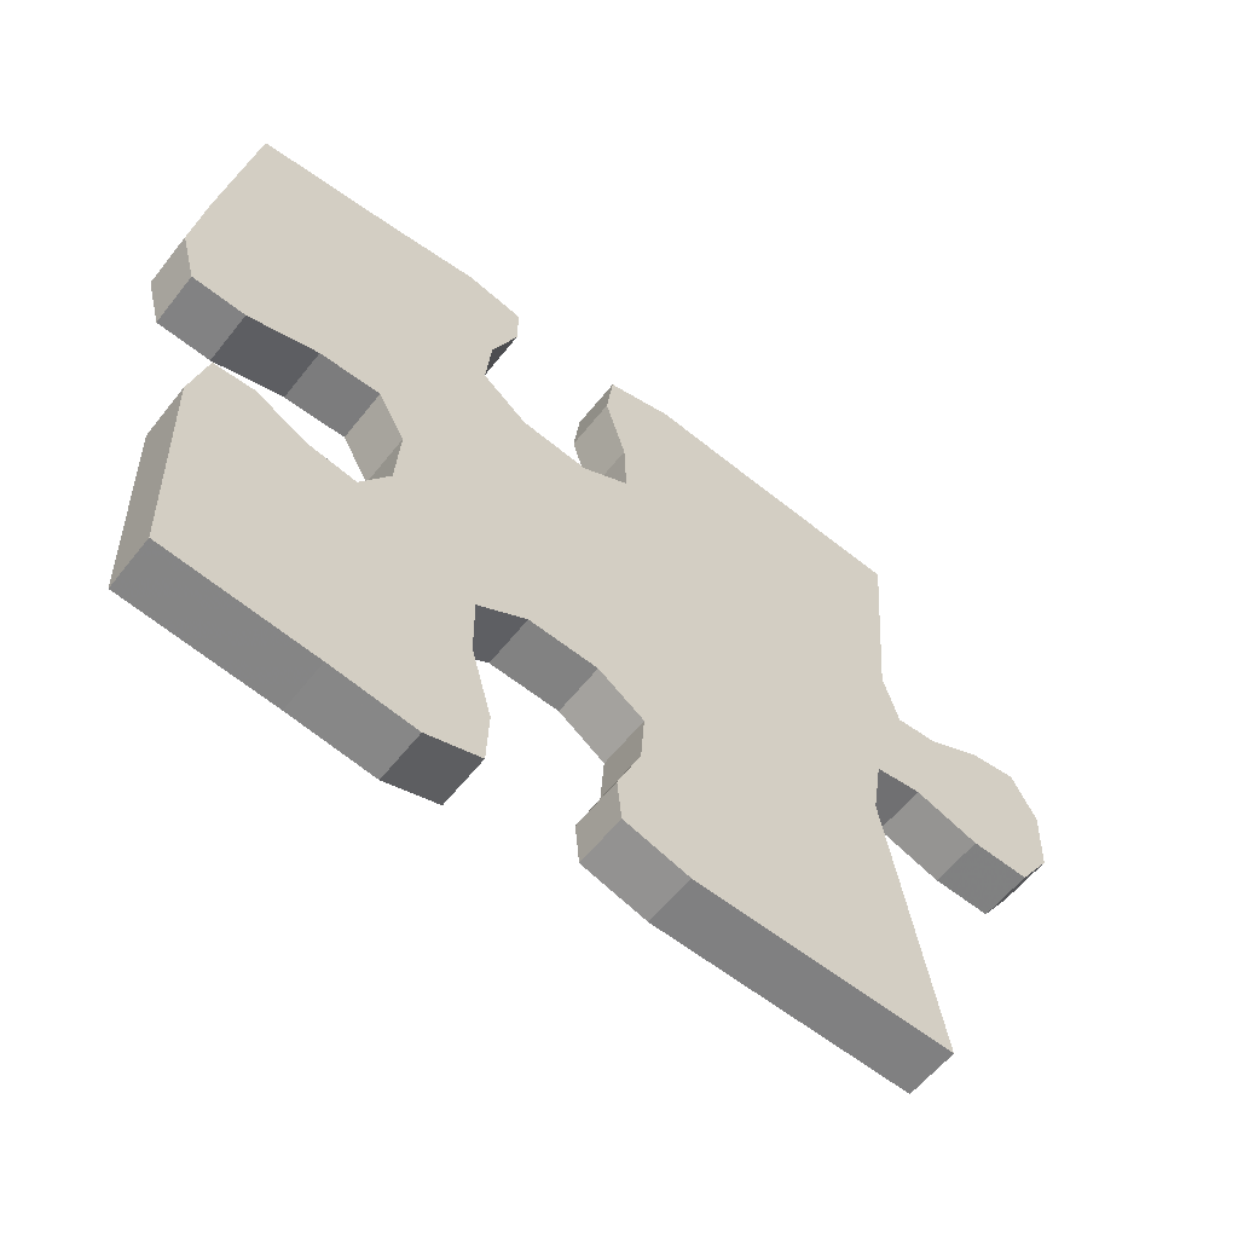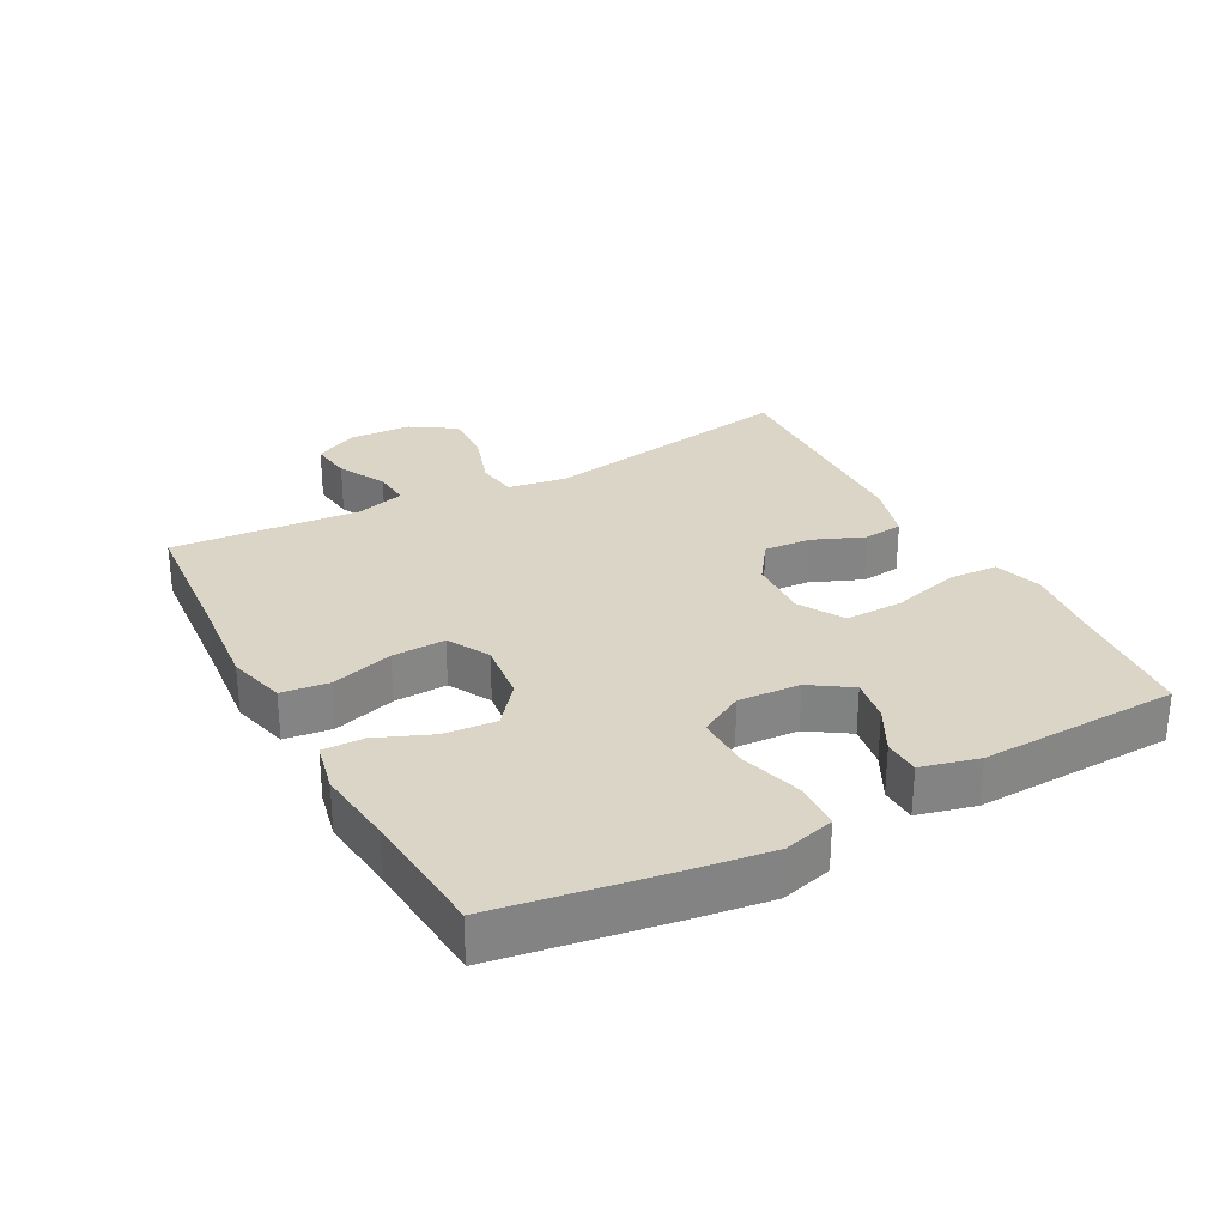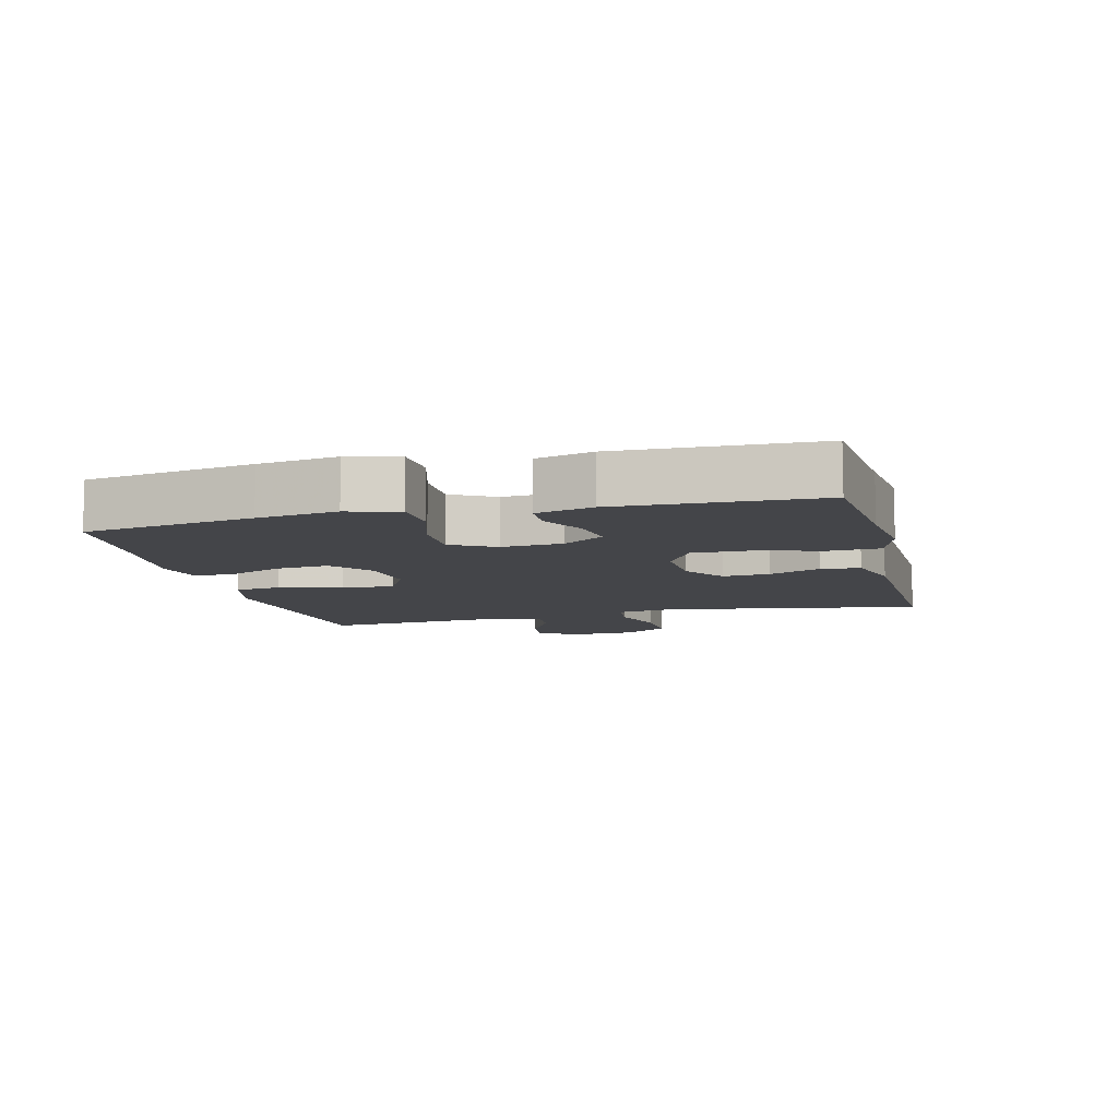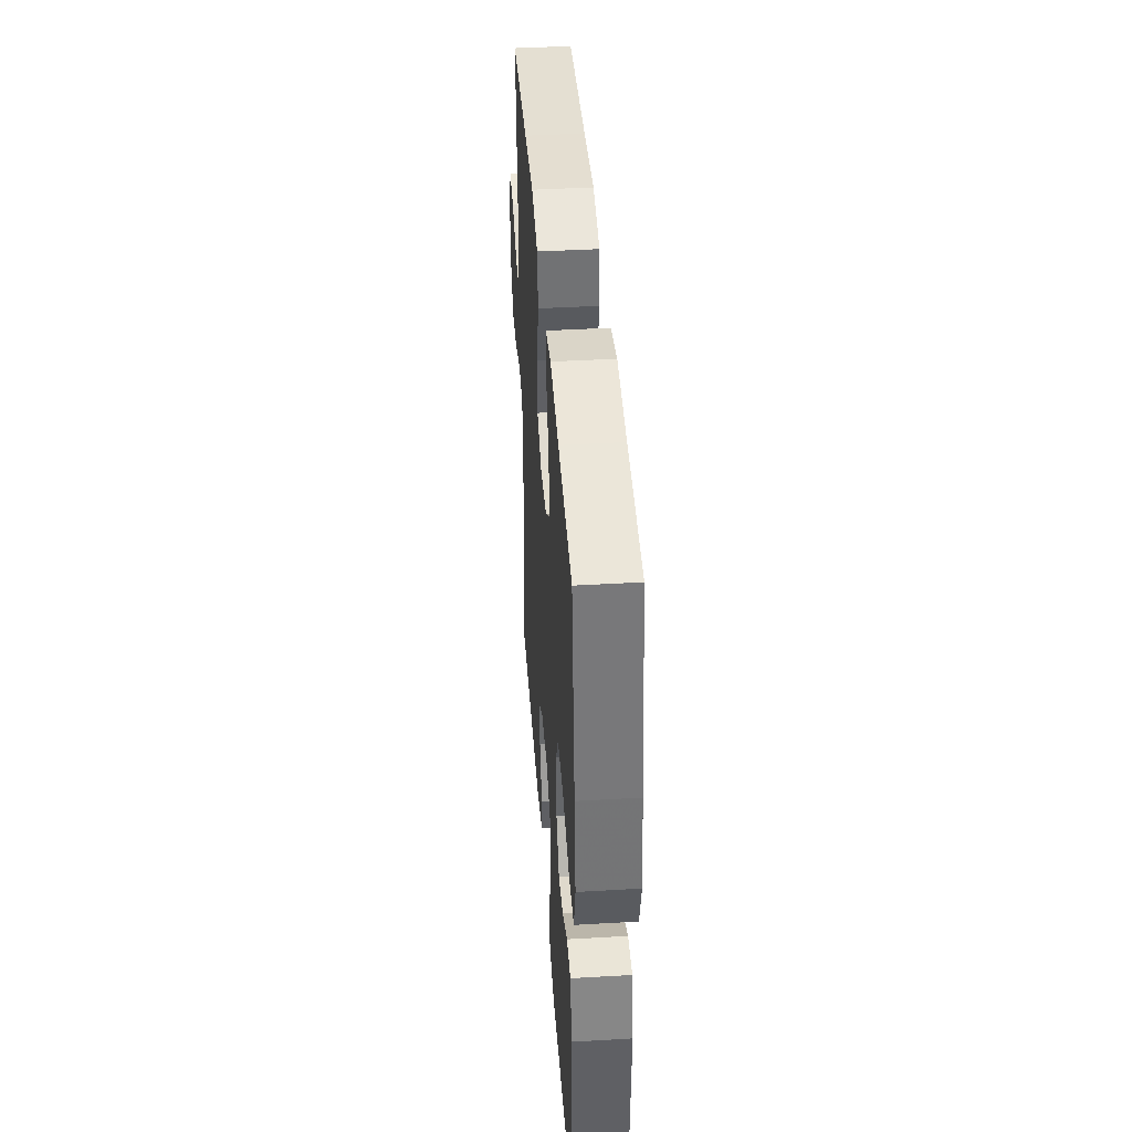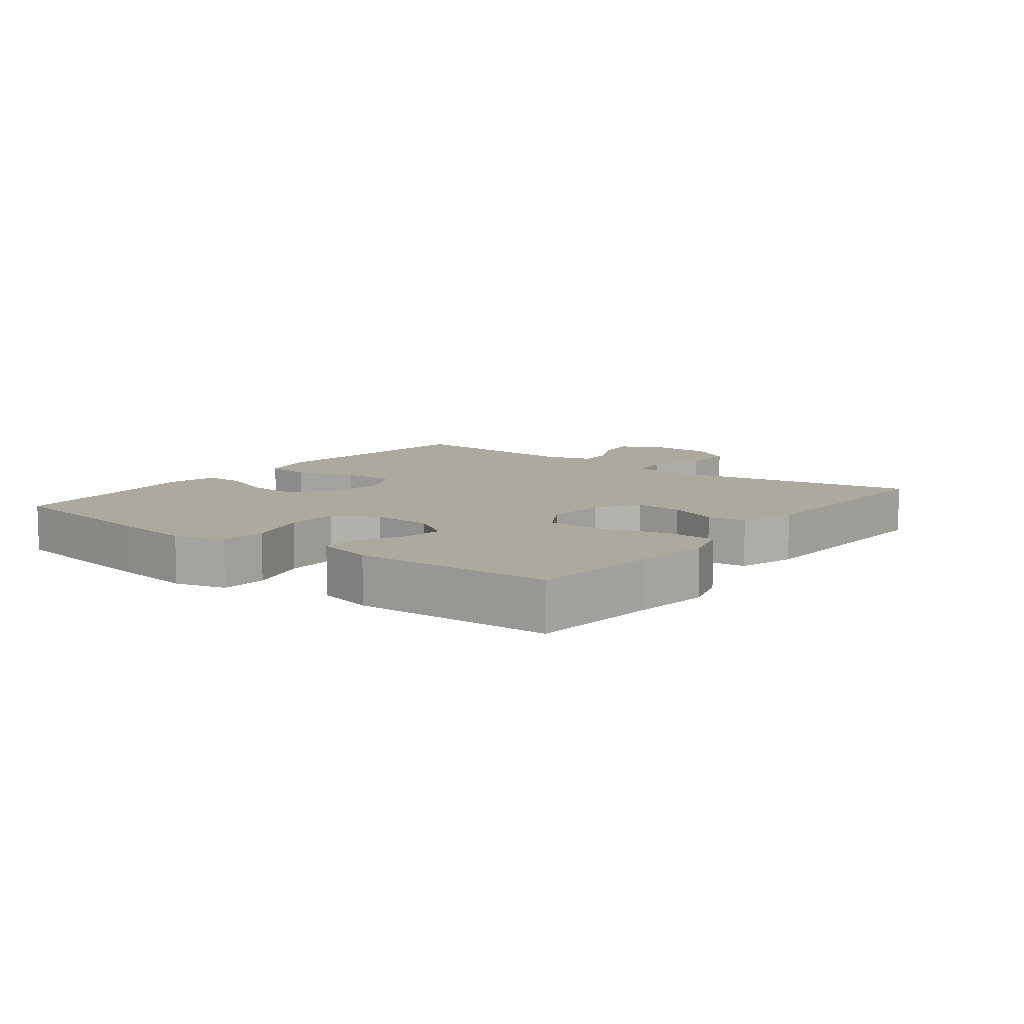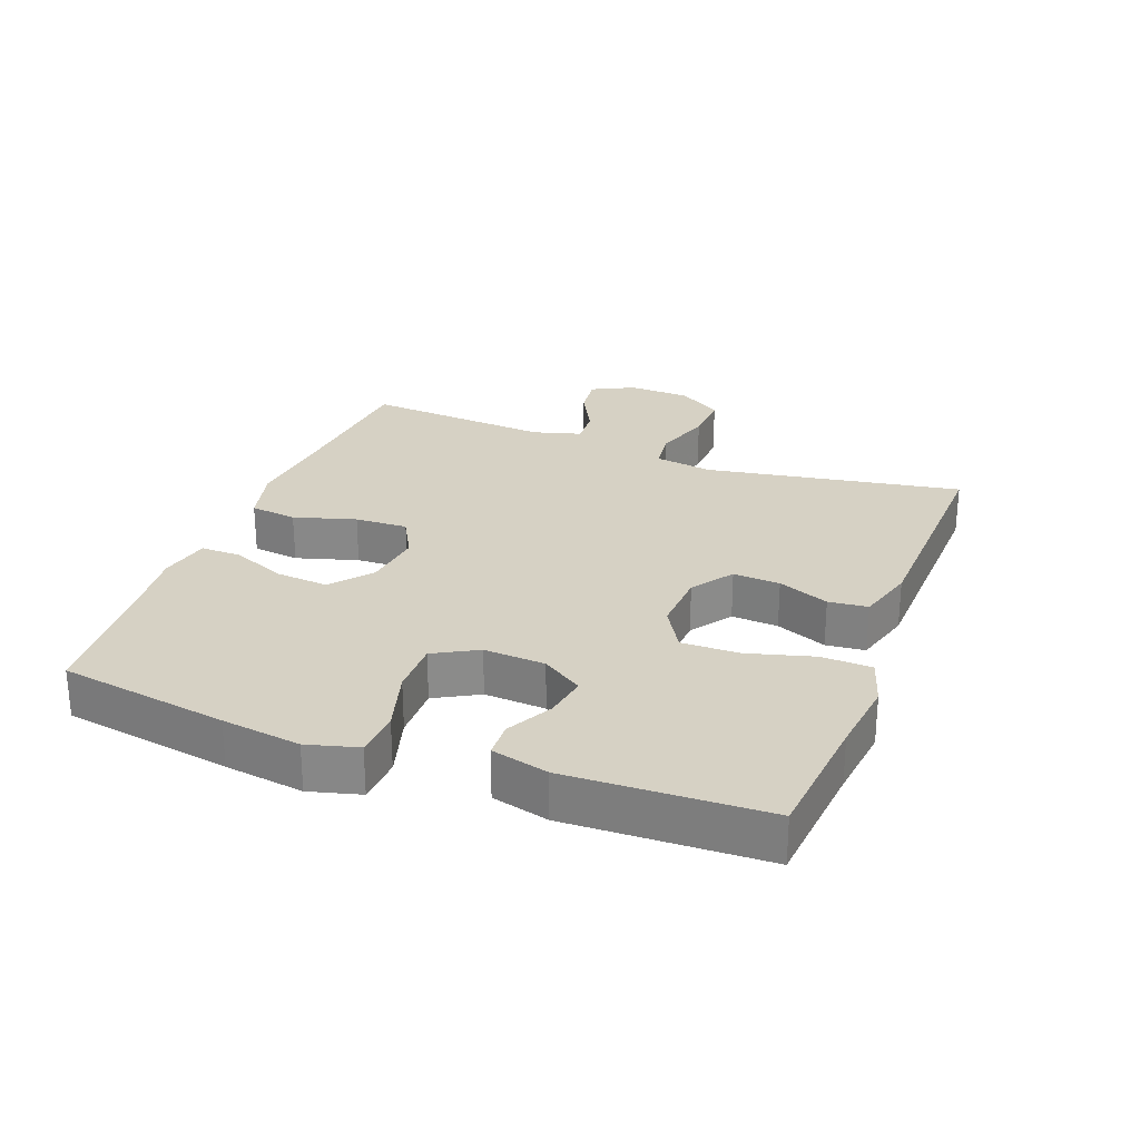
<metadata>
{"format":"obj","ext":"obj","renderer":"f3d","projection":"perspective","resolution":1024,"background":"white","views":[{"elev":-59.1,"azim":141.9,"up":"+Z"},{"elev":29.0,"azim":61.7,"up":"+Y"},{"elev":-9.1,"azim":104.1,"up":"+Y"},{"elev":42.0,"azim":86.0,"up":"+Z"},{"elev":9.1,"azim":127.4,"up":"+Y"},{"elev":26.7,"azim":110.7,"up":"+Y"}]}
</metadata>
<code>
v -0.5 0.07 0.5
v -0.268 0.07 0.519
v -0.134 0.07 0.532
v -0.045 0.07 0.509
v -0.036 0.07 0.437
v -0.064 0.07 0.342
v -0.067 0.07 0.261
v -0.003 0.07 0.226
v 0.089 0.07 0.237
v 0.151 0.07 0.287
v 0.144 0.07 0.367
v 0.109 0.07 0.451
v 0.108 0.07 0.513
v 0.185 0.07 0.53
v 0.306 0.07 0.516
v 0.5 0.07 0.5
v 0.542 0.07 0.241
v 0.559 0.07 0.12
v 0.538 0.07 0.042
v 0.466 0.07 0.038
v 0.37 0.07 0.066
v 0.287 0.07 0.067
v 0.25 0.07 0
v 0.256 0.07 -0.094
v 0.297 0.07 -0.156
v 0.363 0.07 -0.145
v 0.433 0.07 -0.108
v 0.488 0.07 -0.11
v 0.51 0.07 -0.197
v 0.5 0.07 -0.5
v 0.299 0.07 -0.519
v 0.184 0.07 -0.533
v 0.11 0.07 -0.51
v 0.107 0.07 -0.433
v 0.135 0.07 -0.331
v 0.136 0.07 -0.243
v 0.068 0.07 -0.203
v -0.027 0.07 -0.208
v -0.09 0.07 -0.252
v -0.085 0.07 -0.324
v -0.053 0.07 -0.402
v -0.059 0.07 -0.462
v -0.148 0.07 -0.488
v -0.5 0.07 -0.5
v -0.433 0.07 -0.107
v -0.447 0.07 -0.017
v -0.51 0.07 -0.009
v -0.598 0.07 -0.038
v -0.677 0.07 -0.041
v -0.721 0.07 0.027
v -0.725 0.07 0.123
v -0.692 0.07 0.188
v -0.628 0.07 0.18
v -0.555 0.07 0.142
v -0.498 0.07 0.138
v -0.477 0.07 0.212
v -0.5 0 0.5
v -0.268 0 0.519
v -0.134 0 0.532
v -0.045 0 0.509
v -0.036 0 0.437
v -0.064 0 0.342
v -0.067 0 0.261
v -0.003 0 0.226
v 0.089 0 0.237
v 0.151 0 0.287
v 0.144 0 0.367
v 0.109 0 0.451
v 0.108 0 0.513
v 0.185 0 0.53
v 0.306 0 0.516
v 0.5 0 0.5
v 0.542 0 0.241
v 0.559 0 0.12
v 0.538 0 0.042
v 0.466 0 0.038
v 0.37 0 0.066
v 0.287 0 0.067
v 0.25 0 0
v 0.256 0 -0.094
v 0.297 0 -0.156
v 0.363 0 -0.145
v 0.433 0 -0.108
v 0.488 0 -0.11
v 0.51 0 -0.197
v 0.5 0 -0.5
v 0.299 0 -0.519
v 0.184 0 -0.533
v 0.11 0 -0.51
v 0.107 0 -0.433
v 0.135 0 -0.331
v 0.136 0 -0.243
v 0.068 0 -0.203
v -0.027 0 -0.208
v -0.09 0 -0.252
v -0.085 0 -0.324
v -0.053 0 -0.402
v -0.059 0 -0.462
v -0.148 0 -0.488
v -0.5 0 -0.5
v -0.433 0 -0.107
v -0.447 0 -0.017
v -0.51 0 -0.009
v -0.598 0 -0.038
v -0.677 0 -0.041
v -0.721 0 0.027
v -0.725 0 0.123
v -0.692 0 0.188
v -0.628 0 0.18
v -0.555 0 0.142
v -0.498 0 0.138
v -0.477 0 0.212
f 52 53 54
f 51 52 54
f 50 51 54
f 49 50 54
f 48 49 54
f 47 48 54
f 46 47 54 55
f 43 44 45
f 42 43 45
f 41 42 45
f 40 41 45
f 39 40 45 46
f 46 55 56
f 39 46 56
f 38 39 56
f 33 34 35
f 32 33 35
f 31 32 35
f 30 31 35
f 29 30 35
f 28 29 35
f 27 28 35
f 26 27 35
f 25 26 35 36
f 24 25 36 37
f 19 20 21
f 18 19 21
f 17 18 21
f 16 17 21
f 15 16 21
f 15 21 22
f 14 15 22
f 13 14 22
f 12 13 22
f 11 12 22
f 10 11 22 23
f 4 5 6
f 3 4 6
f 2 3 6
f 2 6 7
f 1 2 7
f 56 1 7
f 38 56 7 8
f 24 37 38
f 23 24 38
f 10 23 38
f 9 10 38
f 8 9 38
f 110 109 108
f 110 108 107
f 110 107 106
f 110 106 105
f 110 105 104
f 110 104 103
f 111 110 103 102
f 101 100 99
f 101 99 98
f 101 98 97
f 101 97 96
f 102 101 96 95
f 112 111 102
f 112 102 95
f 112 95 94
f 91 90 89
f 91 89 88
f 91 88 87
f 91 87 86
f 91 86 85
f 91 85 84
f 91 84 83
f 91 83 82
f 92 91 82 81
f 93 92 81 80
f 77 76 75
f 77 75 74
f 77 74 73
f 77 73 72
f 77 72 71
f 78 77 71
f 78 71 70
f 78 70 69
f 78 69 68
f 78 68 67
f 79 78 67 66
f 62 61 60
f 62 60 59
f 62 59 58
f 63 62 58
f 63 58 57
f 63 57 112
f 64 63 112 94
f 94 93 80
f 94 80 79
f 94 79 66
f 94 66 65
f 94 65 64
f 1 57 58 2
f 2 58 59 3
f 3 59 60 4
f 4 60 61 5
f 5 61 62 6
f 6 62 63 7
f 7 63 64 8
f 8 64 65 9
f 9 65 66 10
f 10 66 67 11
f 11 67 68 12
f 12 68 69 13
f 13 69 70 14
f 14 70 71 15
f 15 71 72 16
f 16 72 73 17
f 17 73 74 18
f 18 74 75 19
f 19 75 76 20
f 20 76 77 21
f 21 77 78 22
f 22 78 79 23
f 23 79 80 24
f 24 80 81 25
f 25 81 82 26
f 26 82 83 27
f 27 83 84 28
f 28 84 85 29
f 29 85 86 30
f 30 86 87 31
f 31 87 88 32
f 32 88 89 33
f 33 89 90 34
f 34 90 91 35
f 35 91 92 36
f 36 92 93 37
f 37 93 94 38
f 38 94 95 39
f 39 95 96 40
f 40 96 97 41
f 41 97 98 42
f 42 98 99 43
f 43 99 100 44
f 44 100 101 45
f 45 101 102 46
f 46 102 103 47
f 47 103 104 48
f 48 104 105 49
f 49 105 106 50
f 50 106 107 51
f 51 107 108 52
f 52 108 109 53
f 53 109 110 54
f 54 110 111 55
f 55 111 112 56
f 56 112 57 1

</code>
